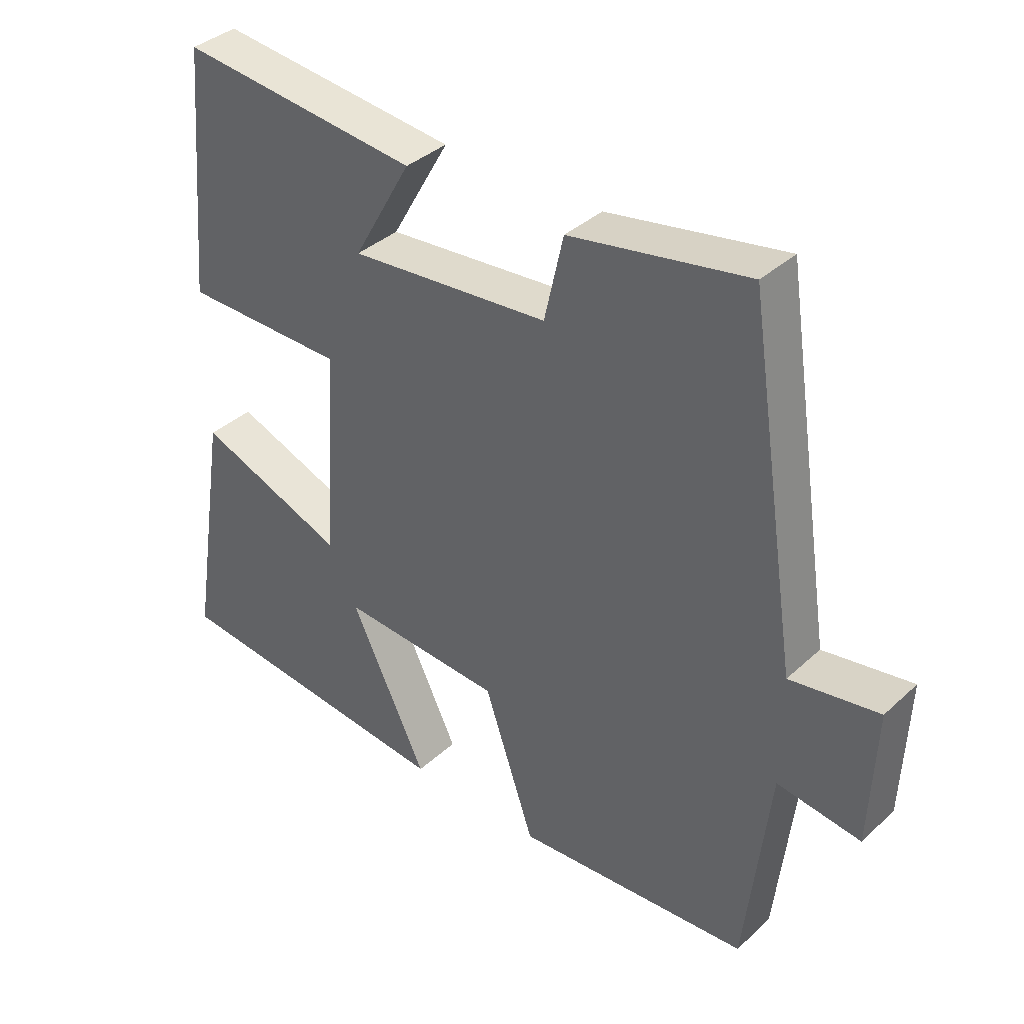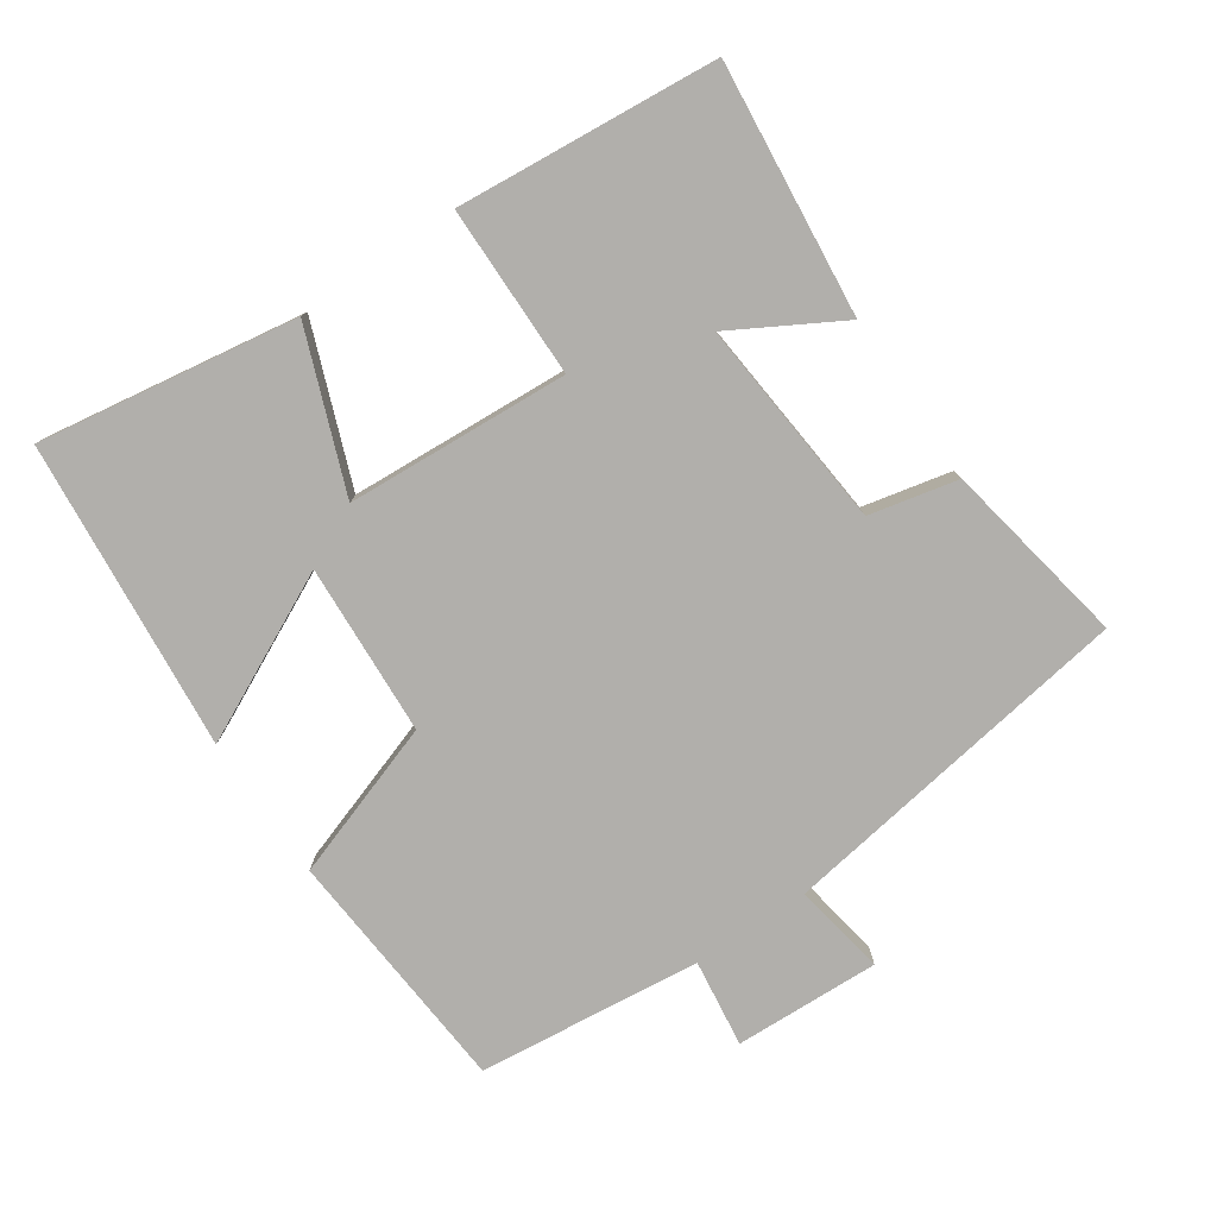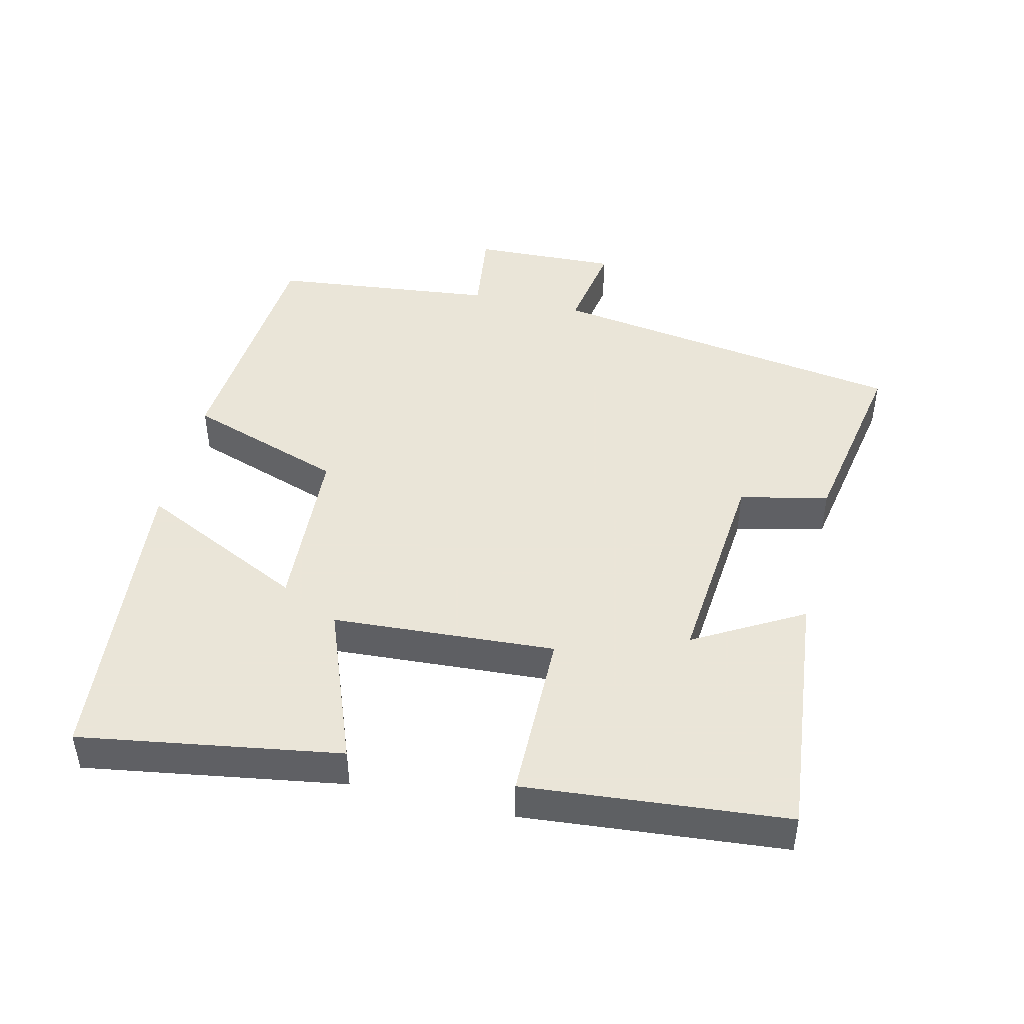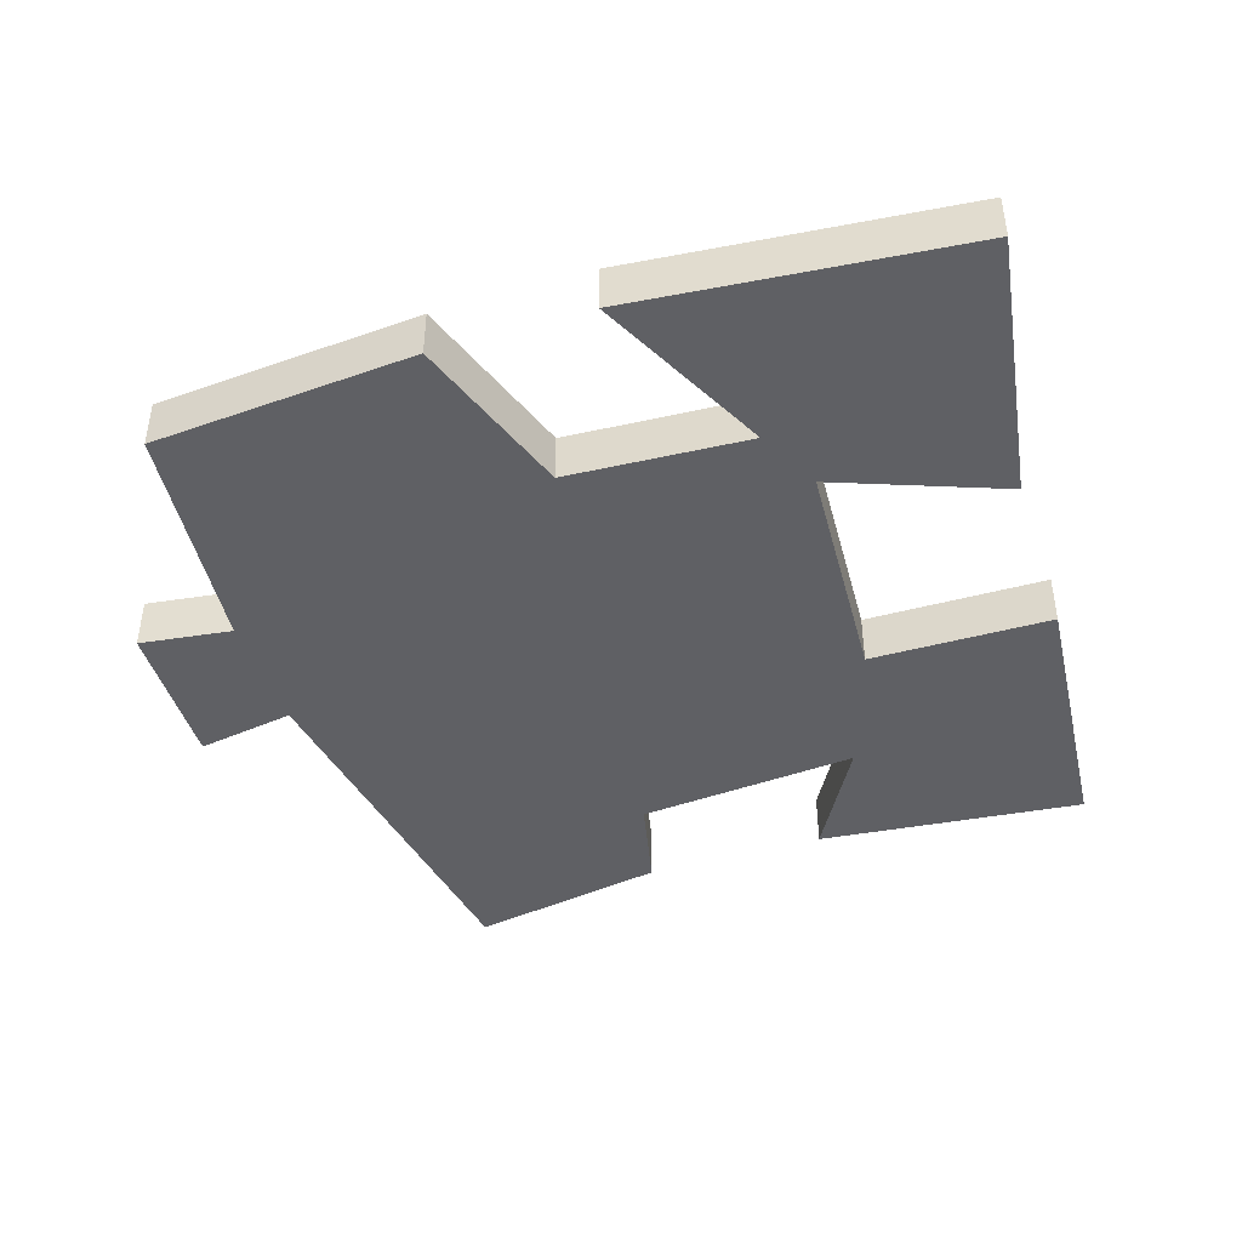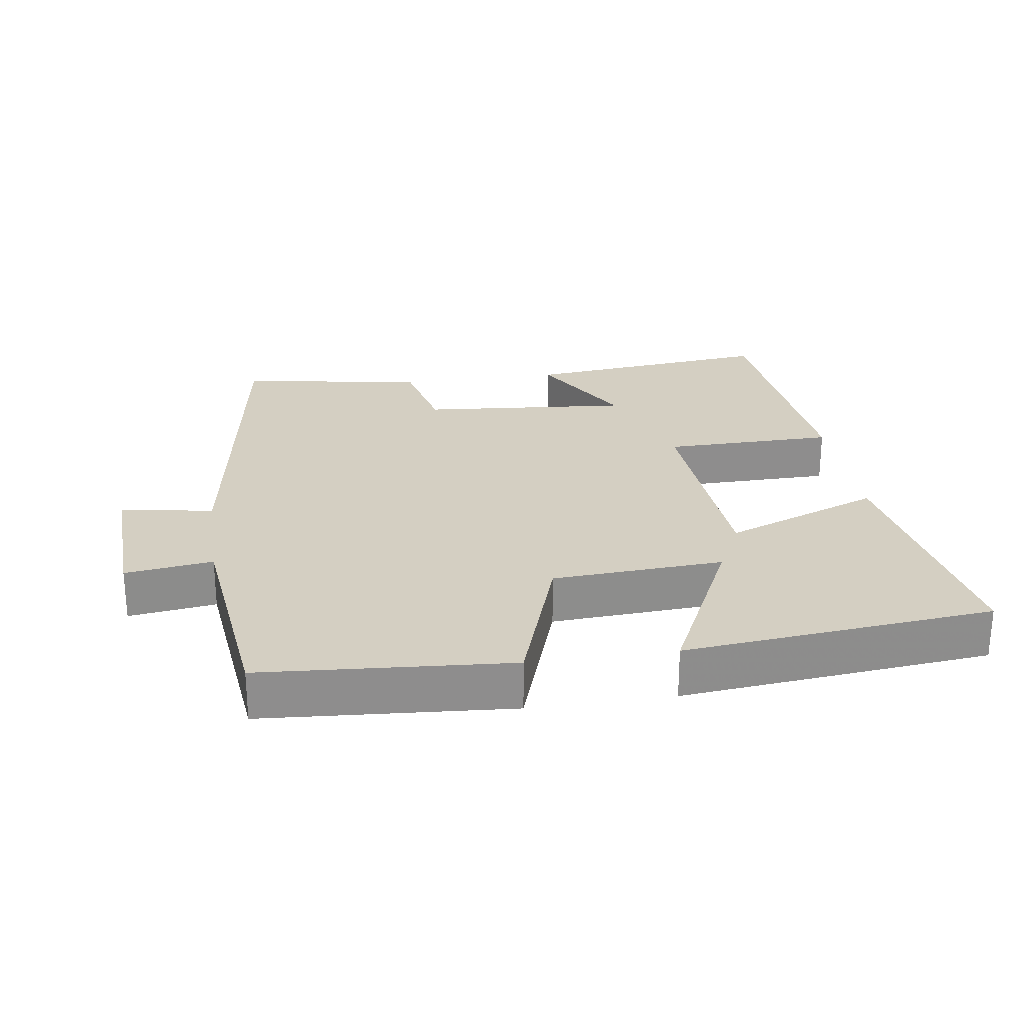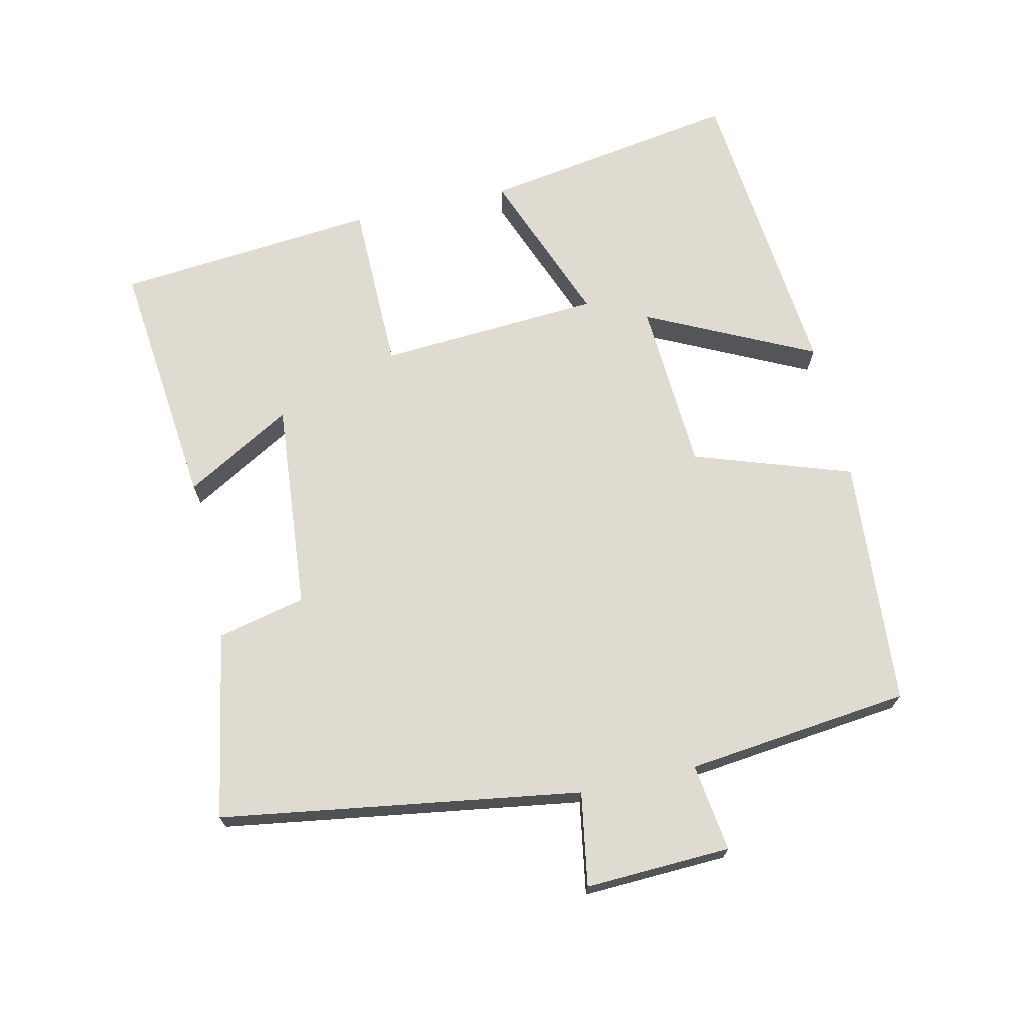
<metadata>
{"format":"obj","ext":"obj","renderer":"f3d","projection":"perspective","resolution":1024,"background":"white","views":[{"elev":37.4,"azim":40.8,"up":"+Z"},{"elev":-78.3,"azim":-55.7,"up":"+Y"},{"elev":45.5,"azim":-76.6,"up":"+Y"},{"elev":-43.3,"azim":-161.9,"up":"+Y"},{"elev":25.7,"azim":171.4,"up":"+Y"},{"elev":69.9,"azim":77.2,"up":"+Y"}]}
</metadata>
<code>
v -0.466 0.07 0.538
v -0.099 0.07 0.5
v -0.188 0.07 0.343
v 0.118 0.07 0.371
v 0.147 0.07 0.5
v 0.419 0.07 0.55
v 0.5 0.07 0.026
v 0.636 0.07 0.049
v 0.628 0.07 -0.163
v 0.5 0.07 -0.146
v 0.464 0.07 -0.472
v 0.102 0.07 -0.5
v 0.024 0.07 -0.271
v -0.226 0.07 -0.257
v -0.108 0.07 -0.5
v -0.56 0.07 -0.457
v -0.5 0.07 -0.08
v -0.27 0.07 -0.168
v -0.25 0.07 0.156
v -0.5 0.07 0.158
v -0.466 0 0.538
v -0.099 0 0.5
v -0.188 0 0.343
v 0.118 0 0.371
v 0.147 0 0.5
v 0.419 0 0.55
v 0.5 0 0.026
v 0.636 0 0.049
v 0.628 0 -0.163
v 0.5 0 -0.146
v 0.464 0 -0.472
v 0.102 0 -0.5
v 0.024 0 -0.271
v -0.226 0 -0.257
v -0.108 0 -0.5
v -0.56 0 -0.457
v -0.5 0 -0.08
v -0.27 0 -0.168
v -0.25 0 0.156
v -0.5 0 0.158
f 19 20 1
f 16 17 18
f 15 16 18
f 14 15 18
f 13 14 18 19
f 10 11 12 13
f 10 13 19 1
f 7 8 9 10
f 6 7 10
f 5 6 10
f 4 5 10
f 3 4 10
f 1 2 3
f 1 3 10
f 21 40 39
f 38 37 36
f 38 36 35
f 38 35 34
f 39 38 34 33
f 33 32 31 30
f 21 39 33 30
f 30 29 28 27
f 30 27 26
f 30 26 25
f 30 25 24
f 30 24 23
f 23 22 21
f 30 23 21
f 1 21 22 2
f 2 22 23 3
f 3 23 24 4
f 4 24 25 5
f 5 25 26 6
f 6 26 27 7
f 7 27 28 8
f 8 28 29 9
f 9 29 30 10
f 10 30 31 11
f 11 31 32 12
f 12 32 33 13
f 13 33 34 14
f 14 34 35 15
f 15 35 36 16
f 16 36 37 17
f 17 37 38 18
f 18 38 39 19
f 19 39 40 20
f 20 40 21 1

</code>
